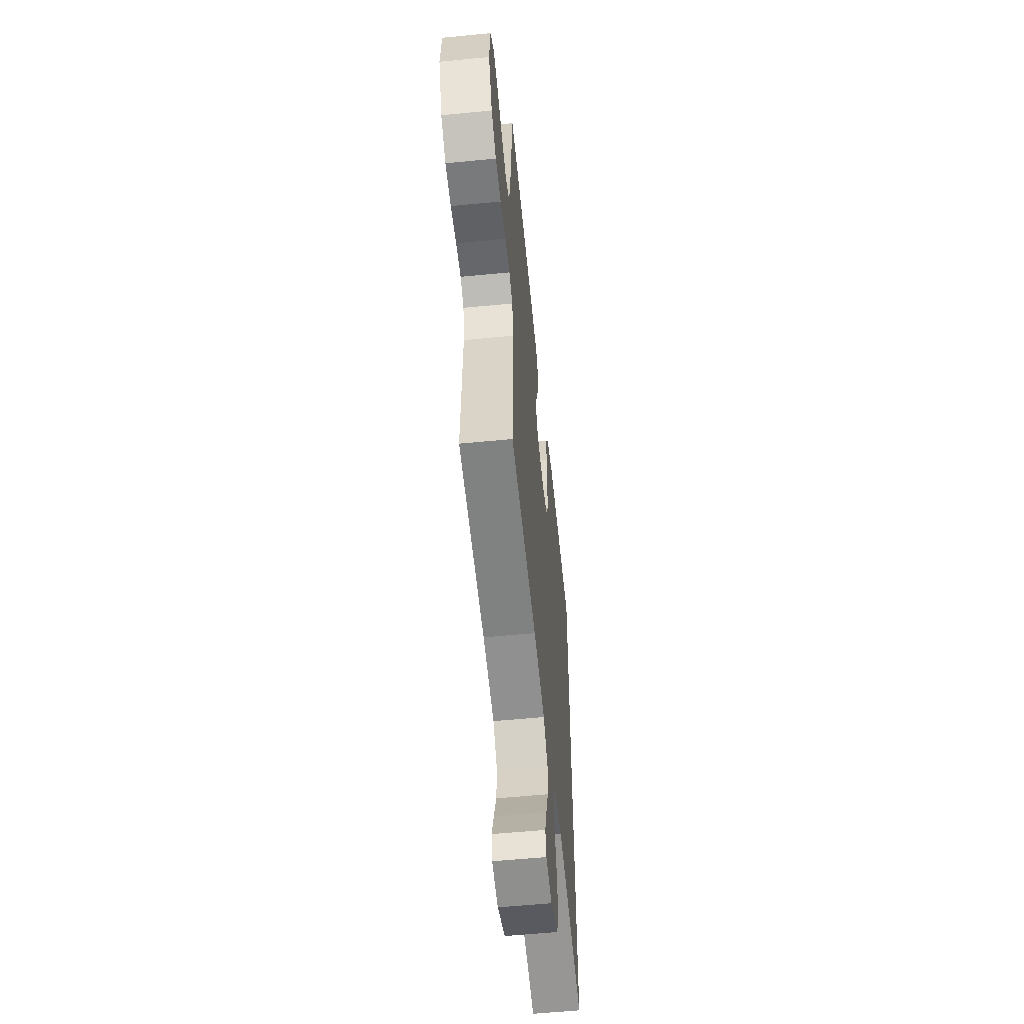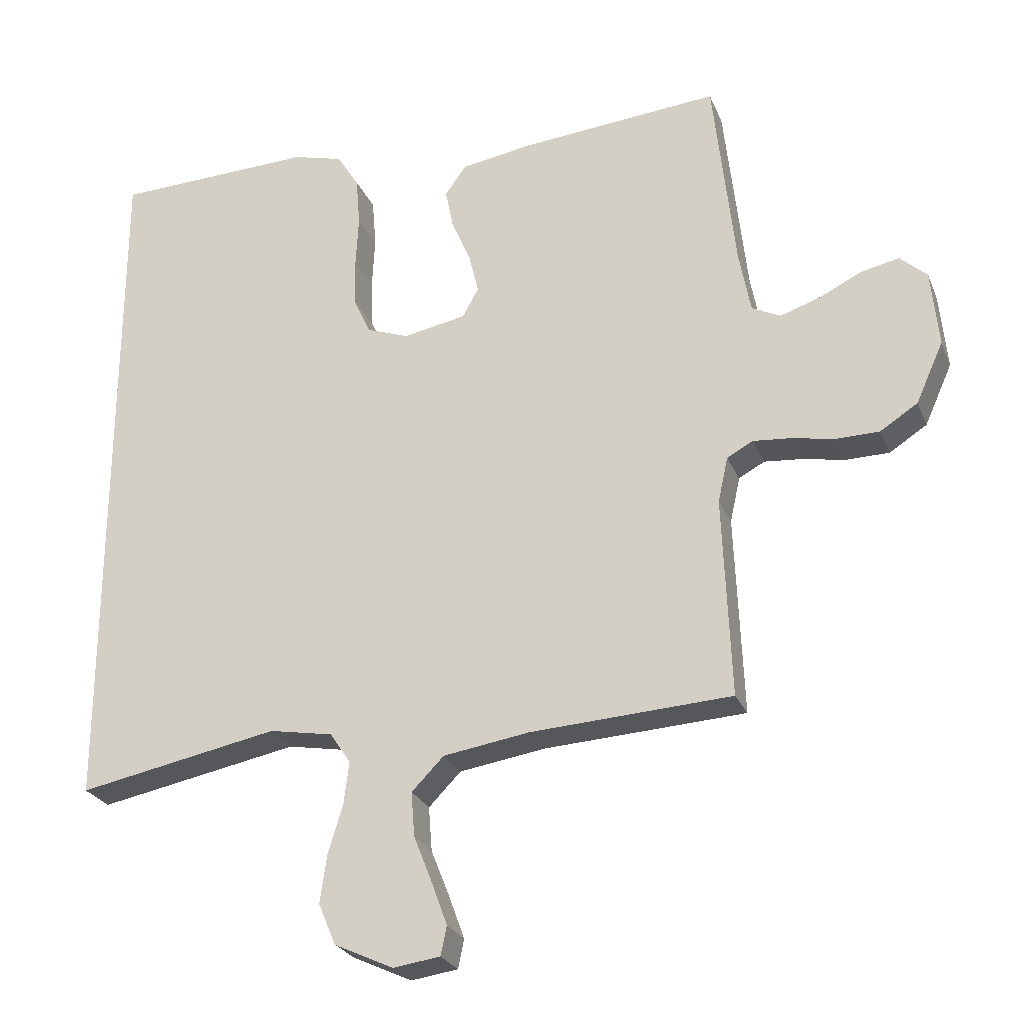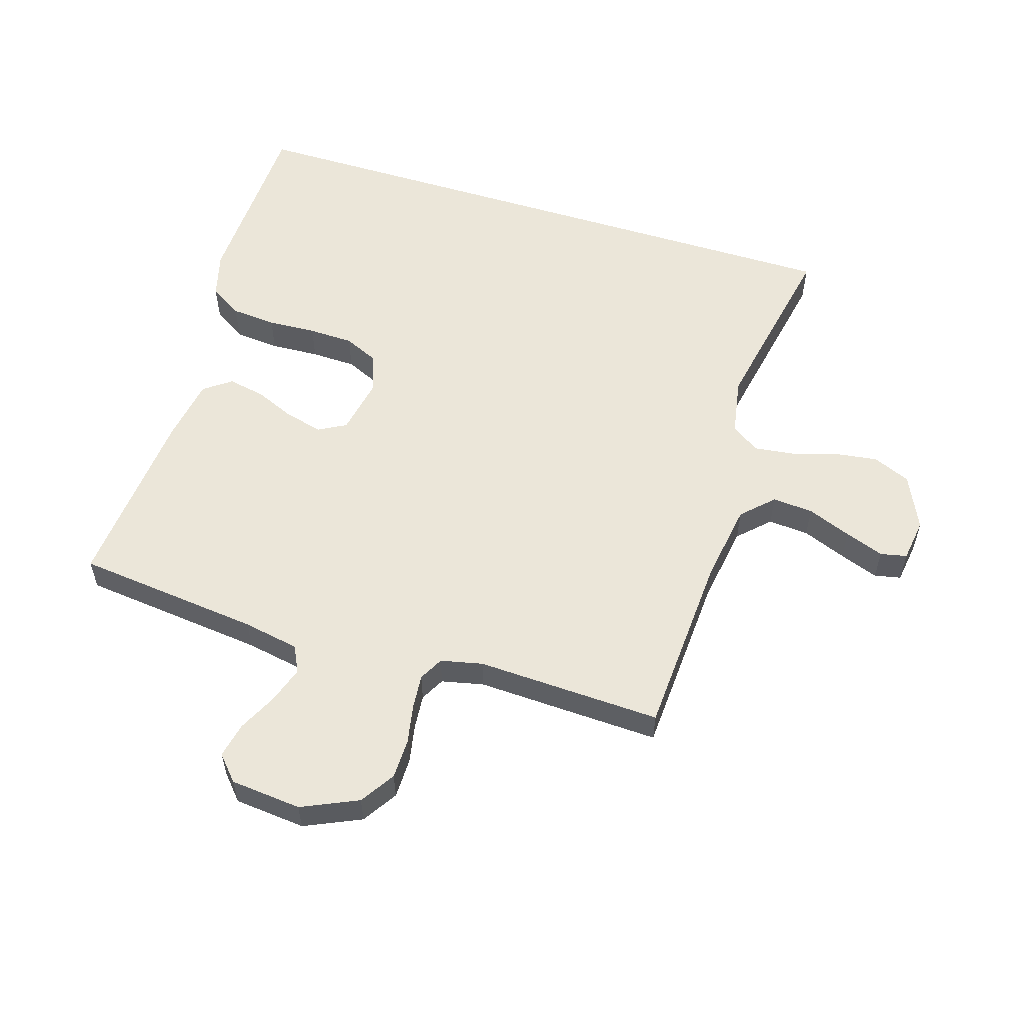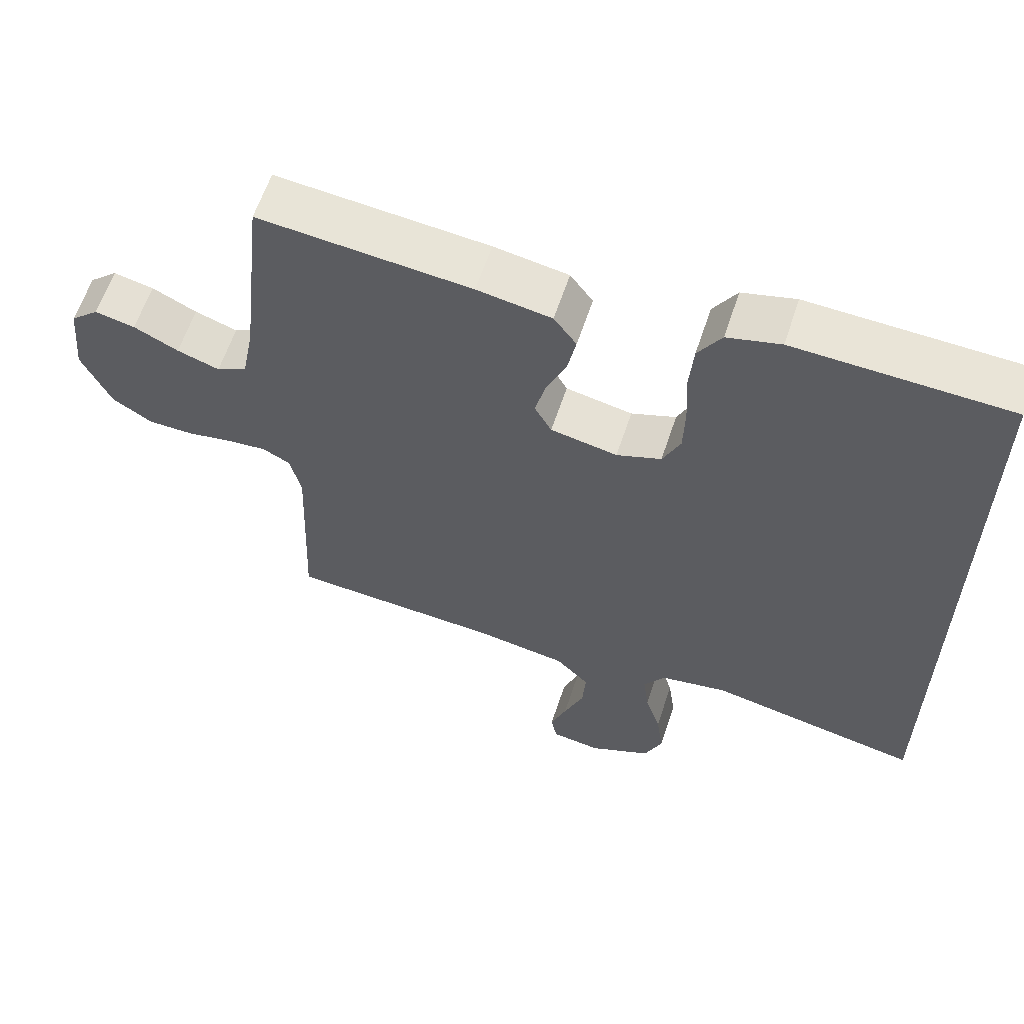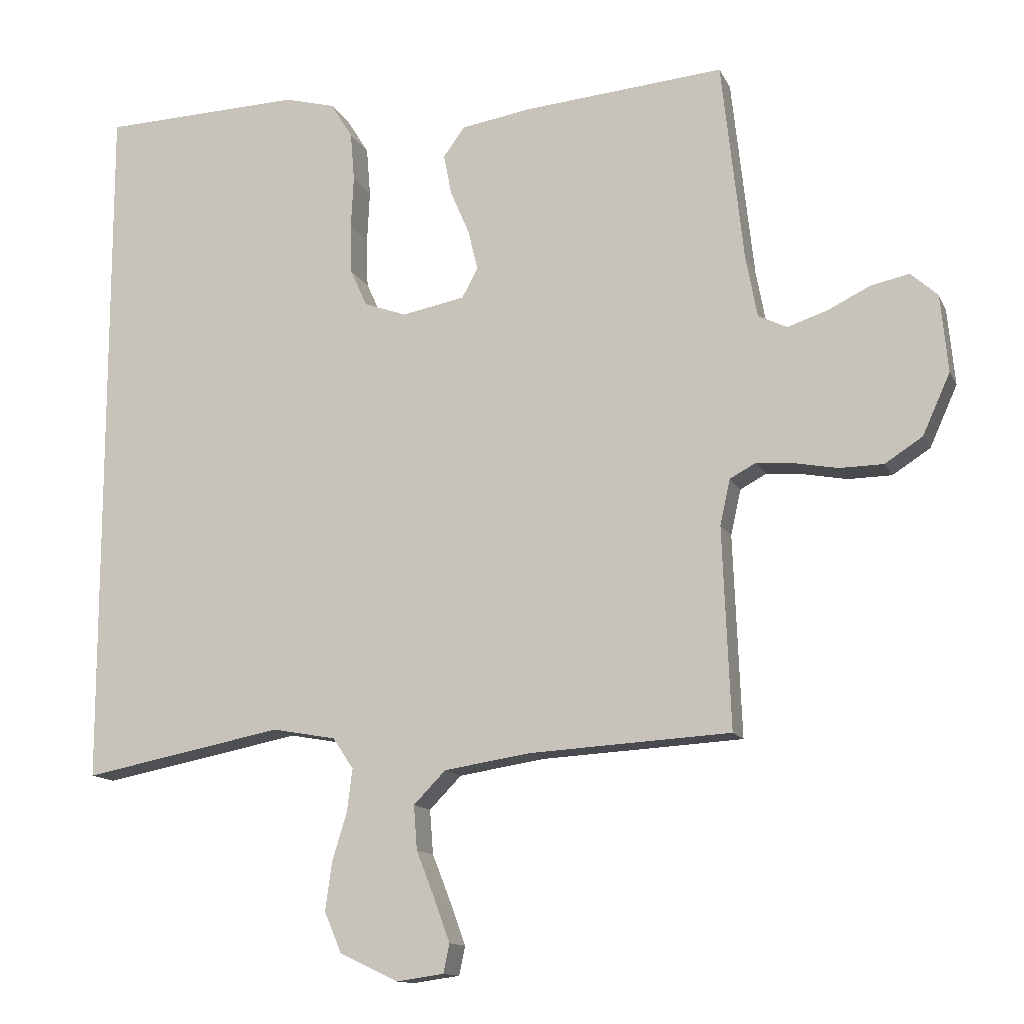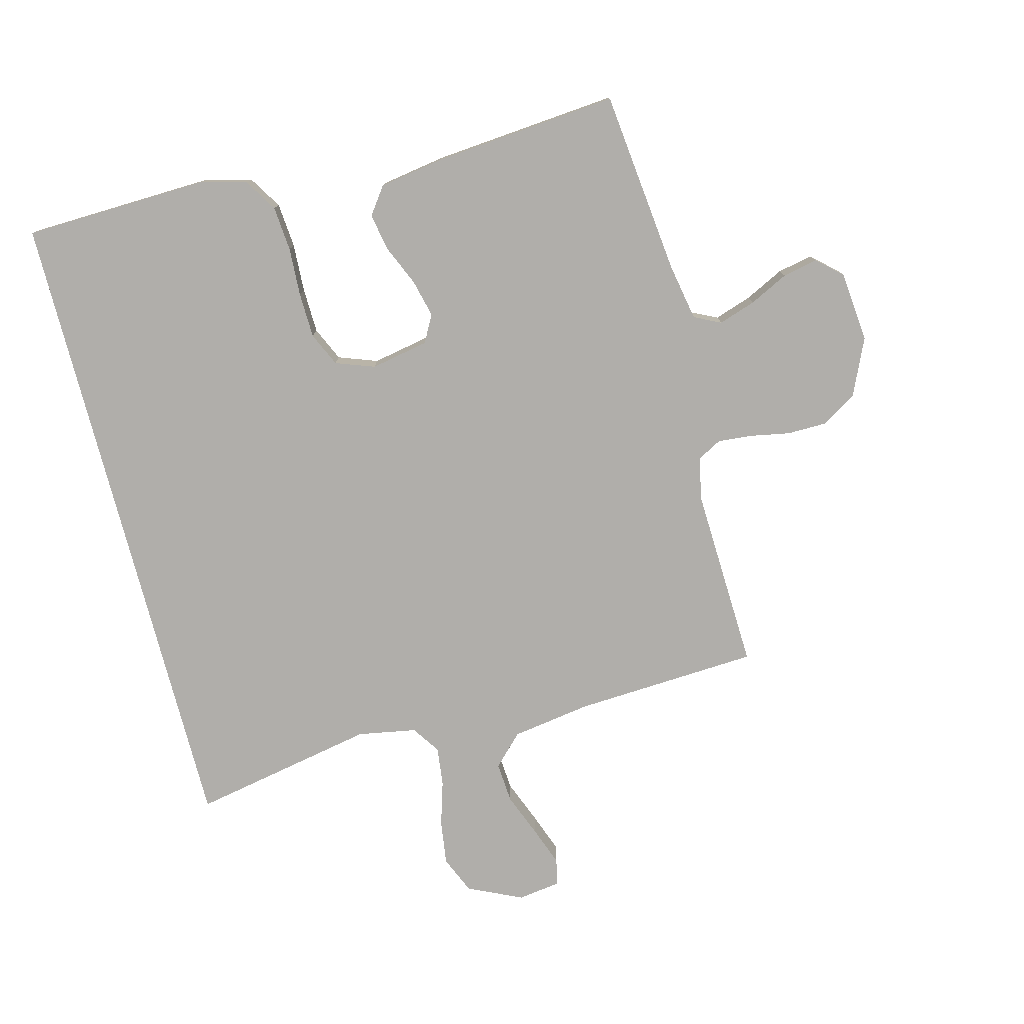
<metadata>
{"format":"obj","ext":"obj","renderer":"f3d","projection":"perspective","resolution":1024,"background":"white","views":[{"elev":-57.1,"azim":95.8,"up":"+Z"},{"elev":-25.7,"azim":19.0,"up":"+Z"},{"elev":56.2,"azim":107.3,"up":"+Y"},{"elev":61.1,"azim":-161.7,"up":"+Z"},{"elev":-12.9,"azim":17.8,"up":"+Z"},{"elev":-77.7,"azim":14.6,"up":"+Y"}]}
</metadata>
<code>
v 0.5 0.07 0.5
v 0.533 0.07 0.2
v 0.55 0.07 0.109
v 0.593 0.07 0.088
v 0.653 0.07 0.108
v 0.716 0.07 0.139
v 0.773 0.07 0.151
v 0.813 0.07 0.115
v 0.824 0.07 0
v 0.783 0.07 -0.091
v 0.727 0.07 -0.127
v 0.662 0.07 -0.128
v 0.598 0.07 -0.116
v 0.542 0.07 -0.111
v 0.503 0.07 -0.132
v 0.488 0.07 -0.2
v 0.5 0.07 -0.5
v 0.2 0.07 -0.517
v 0.071 0.07 -0.537
v 0.023 0.07 -0.586
v 0.028 0.07 -0.652
v 0.056 0.07 -0.723
v 0.079 0.07 -0.786
v 0.07 0.07 -0.829
v 0 0.07 -0.839
v -0.088 0.07 -0.798
v -0.114 0.07 -0.737
v -0.104 0.07 -0.665
v -0.082 0.07 -0.593
v -0.074 0.07 -0.529
v -0.105 0.07 -0.483
v -0.2 0.07 -0.466
v -0.5 0.07 -0.524
v -0.5 0.07 0.53
v -0.2 0.07 0.54
v -0.125 0.07 0.52
v -0.092 0.07 0.467
v -0.086 0.07 0.394
v -0.09 0.07 0.315
v -0.088 0.07 0.242
v -0.063 0.07 0.187
v 0 0.07 0.164
v 0.094 0.07 0.182
v 0.118 0.07 0.226
v 0.103 0.07 0.287
v 0.075 0.07 0.352
v 0.063 0.07 0.413
v 0.095 0.07 0.457
v 0.2 0.07 0.474
v 0.5 0 0.5
v 0.533 0 0.2
v 0.55 0 0.109
v 0.593 0 0.088
v 0.653 0 0.108
v 0.716 0 0.139
v 0.773 0 0.151
v 0.813 0 0.115
v 0.824 0 0
v 0.783 0 -0.091
v 0.727 0 -0.127
v 0.662 0 -0.128
v 0.598 0 -0.116
v 0.542 0 -0.111
v 0.503 0 -0.132
v 0.488 0 -0.2
v 0.5 0 -0.5
v 0.2 0 -0.517
v 0.071 0 -0.537
v 0.023 0 -0.586
v 0.028 0 -0.652
v 0.056 0 -0.723
v 0.079 0 -0.786
v 0.07 0 -0.829
v 0 0 -0.839
v -0.088 0 -0.798
v -0.114 0 -0.737
v -0.104 0 -0.665
v -0.082 0 -0.593
v -0.074 0 -0.529
v -0.105 0 -0.483
v -0.2 0 -0.466
v -0.5 0 -0.524
v -0.5 0 0.53
v -0.2 0 0.54
v -0.125 0 0.52
v -0.092 0 0.467
v -0.086 0 0.394
v -0.09 0 0.315
v -0.088 0 0.242
v -0.063 0 0.187
v 0 0 0.164
v 0.094 0 0.182
v 0.118 0 0.226
v 0.103 0 0.287
v 0.075 0 0.352
v 0.063 0 0.413
v 0.095 0 0.457
v 0.2 0 0.474
f 49 1 2
f 48 49 2
f 47 48 2
f 46 47 2
f 45 46 2
f 44 45 2 3
f 43 44 3 4
f 42 43 4
f 37 38 39
f 36 37 39
f 35 36 39
f 34 35 39
f 33 34 39
f 32 33 39
f 31 32 39 40
f 30 31 40 41
f 27 28 29
f 26 27 29
f 25 26 29
f 24 25 29
f 23 24 29
f 22 23 29
f 21 22 29
f 20 21 29 30
f 30 41 42
f 20 30 42
f 19 20 42
f 16 17 18
f 18 19 42
f 16 18 42
f 15 16 42
f 11 12 13
f 10 11 13
f 9 10 13
f 8 9 13
f 7 8 13
f 6 7 13
f 5 6 13
f 4 5 13 14
f 4 14 15 42
f 51 50 98
f 51 98 97
f 51 97 96
f 51 96 95
f 51 95 94
f 52 51 94 93
f 53 52 93 92
f 53 92 91
f 88 87 86
f 88 86 85
f 88 85 84
f 88 84 83
f 88 83 82
f 88 82 81
f 89 88 81 80
f 90 89 80 79
f 78 77 76
f 78 76 75
f 78 75 74
f 78 74 73
f 78 73 72
f 78 72 71
f 78 71 70
f 79 78 70 69
f 91 90 79
f 91 79 69
f 91 69 68
f 67 66 65
f 91 68 67
f 91 67 65
f 91 65 64
f 62 61 60
f 62 60 59
f 62 59 58
f 62 58 57
f 62 57 56
f 62 56 55
f 62 55 54
f 63 62 54 53
f 91 64 63 53
f 1 50 51 2
f 2 51 52 3
f 3 52 53 4
f 4 53 54 5
f 5 54 55 6
f 6 55 56 7
f 7 56 57 8
f 8 57 58 9
f 9 58 59 10
f 10 59 60 11
f 11 60 61 12
f 12 61 62 13
f 13 62 63 14
f 14 63 64 15
f 15 64 65 16
f 16 65 66 17
f 17 66 67 18
f 18 67 68 19
f 19 68 69 20
f 20 69 70 21
f 21 70 71 22
f 22 71 72 23
f 23 72 73 24
f 24 73 74 25
f 25 74 75 26
f 26 75 76 27
f 27 76 77 28
f 28 77 78 29
f 29 78 79 30
f 30 79 80 31
f 31 80 81 32
f 32 81 82 33
f 33 82 83 34
f 34 83 84 35
f 35 84 85 36
f 36 85 86 37
f 37 86 87 38
f 38 87 88 39
f 39 88 89 40
f 40 89 90 41
f 41 90 91 42
f 42 91 92 43
f 43 92 93 44
f 44 93 94 45
f 45 94 95 46
f 46 95 96 47
f 47 96 97 48
f 48 97 98 49
f 49 98 50 1

</code>
